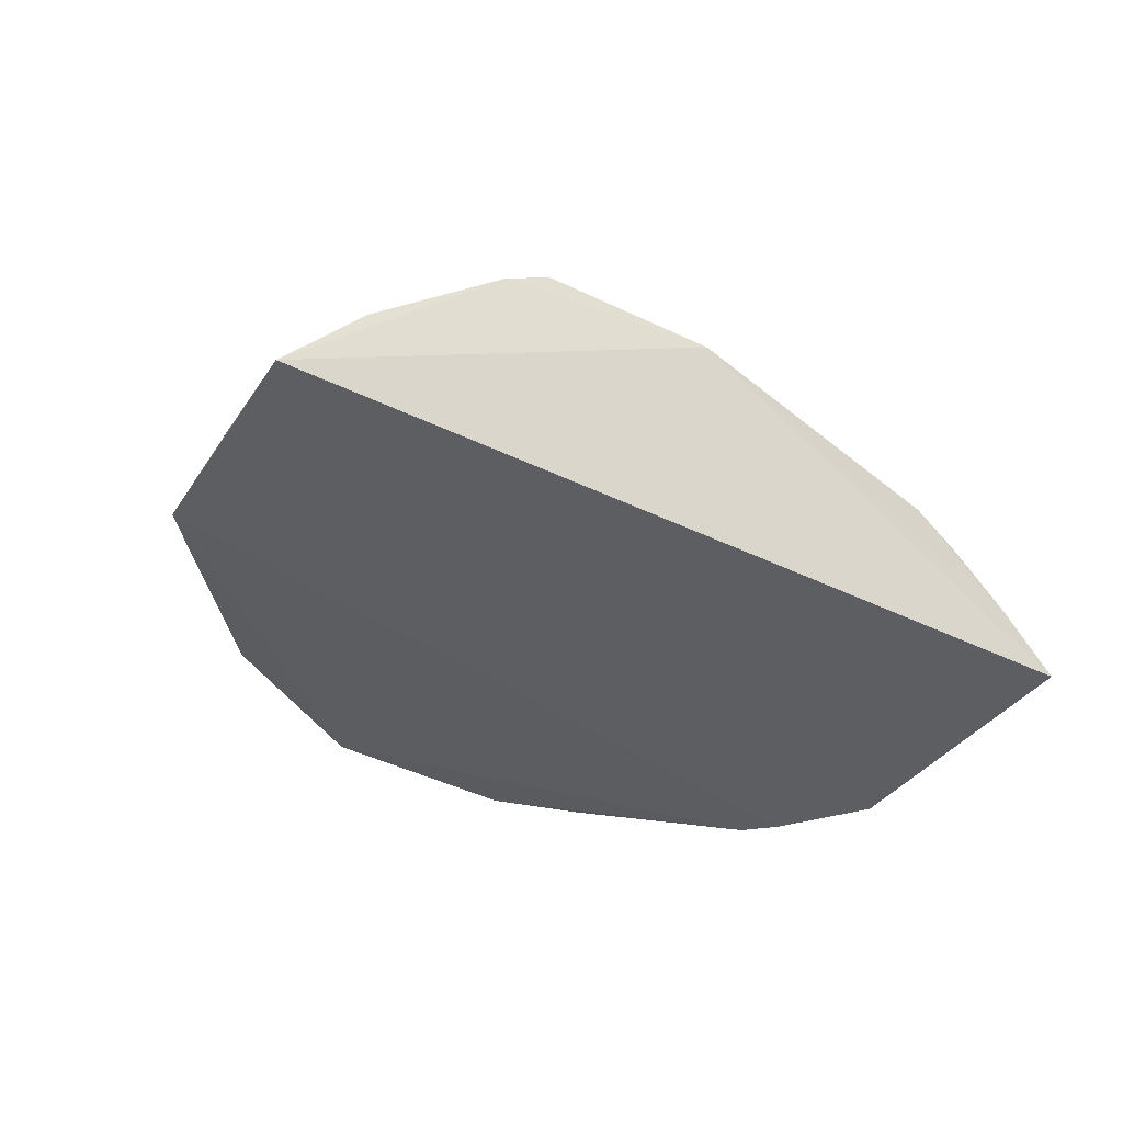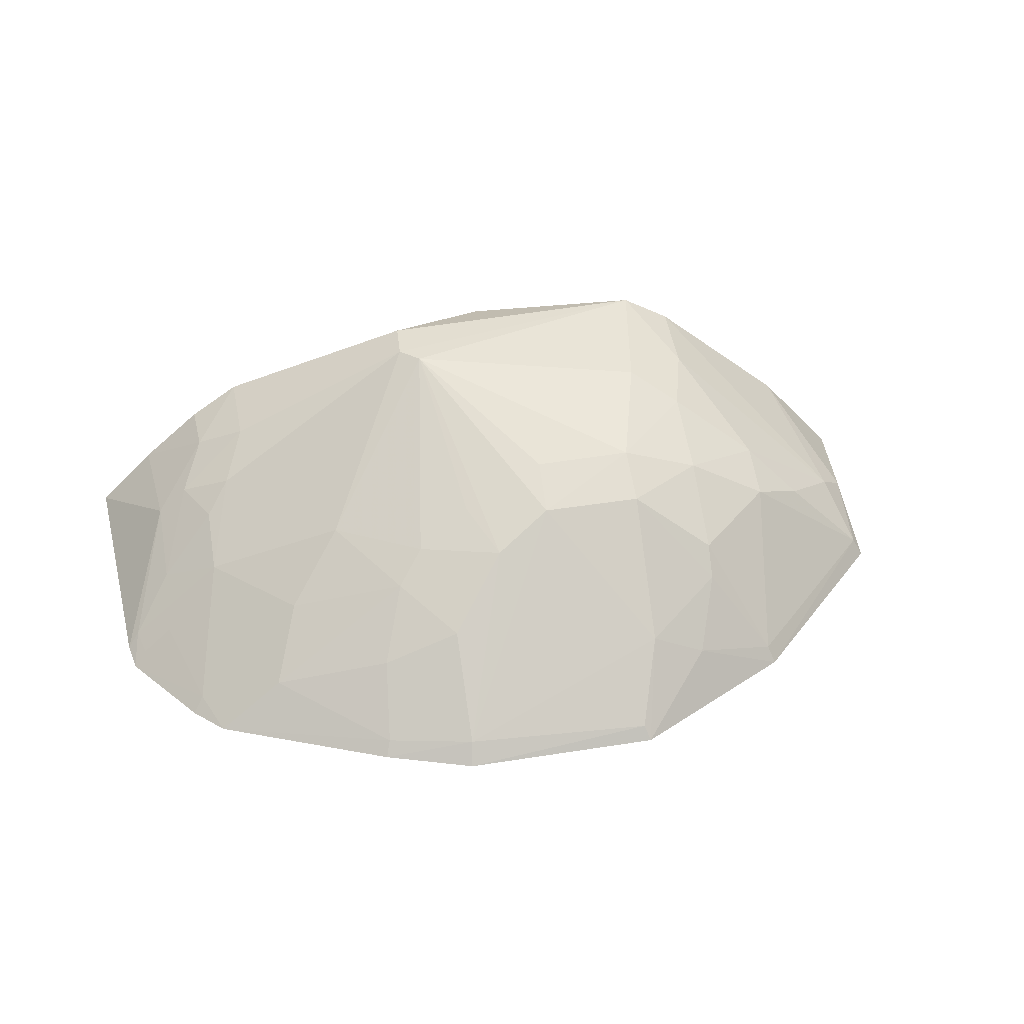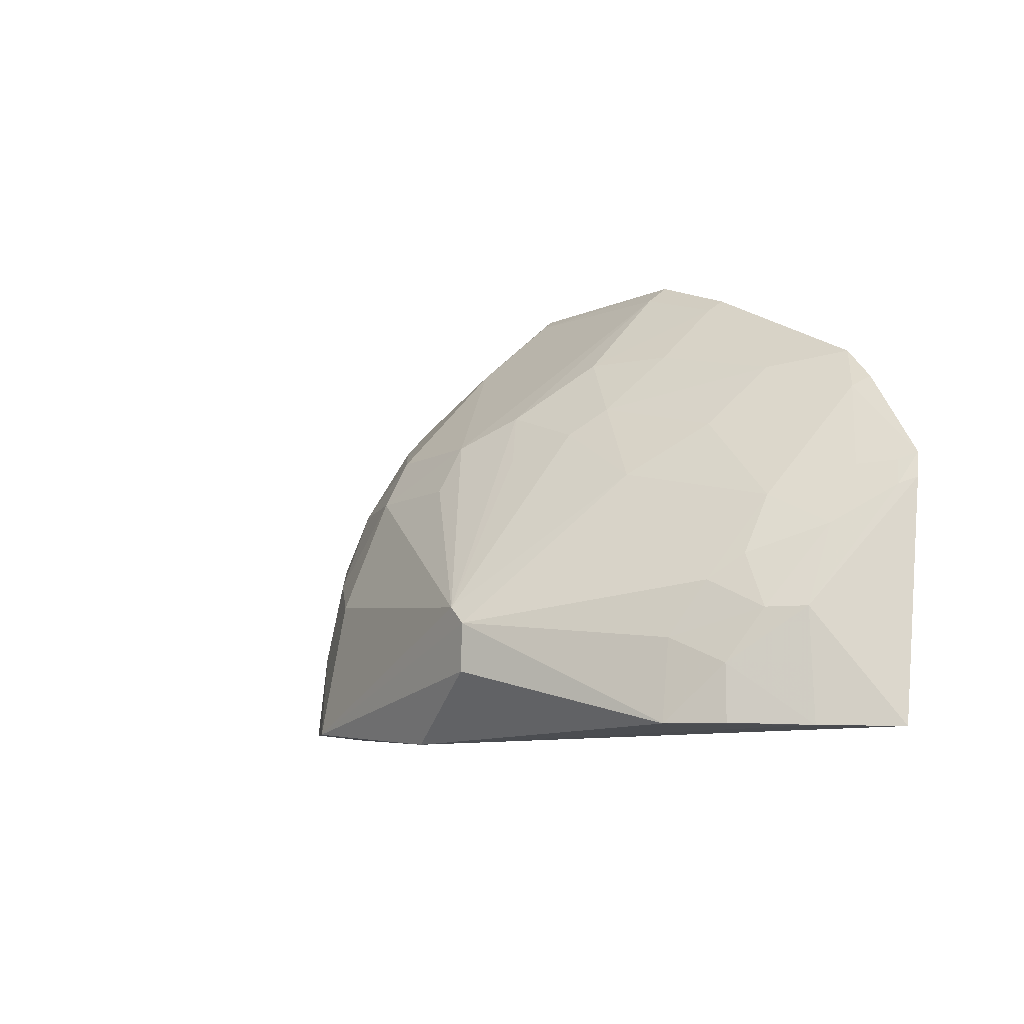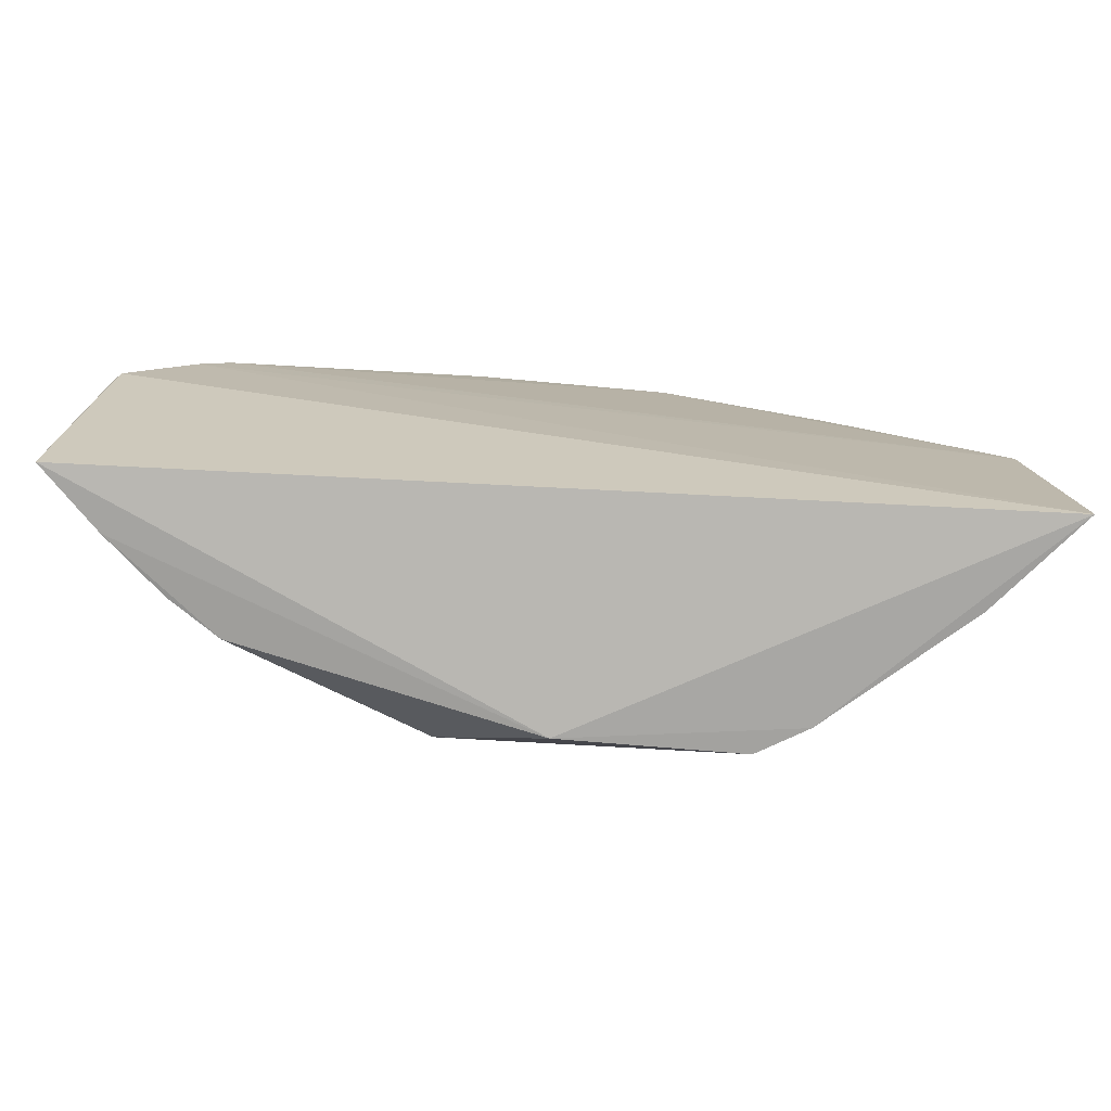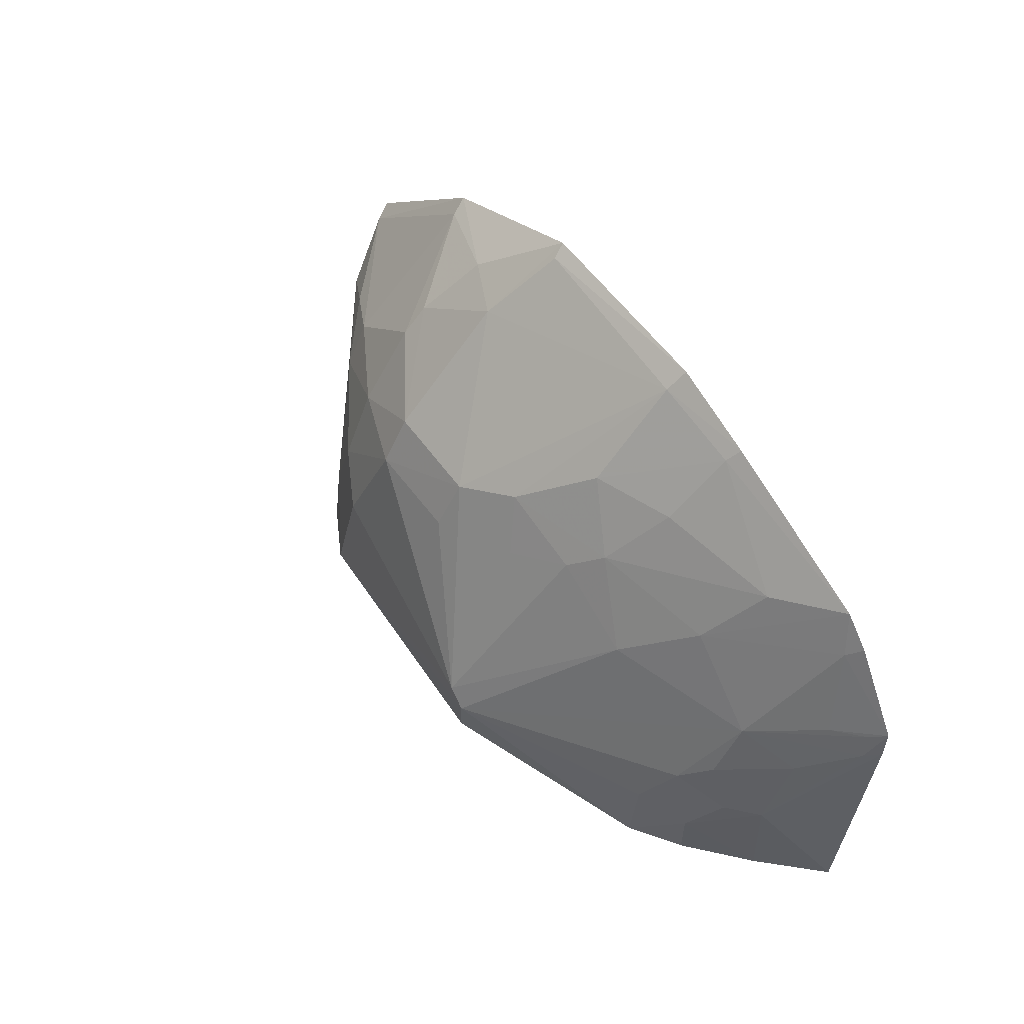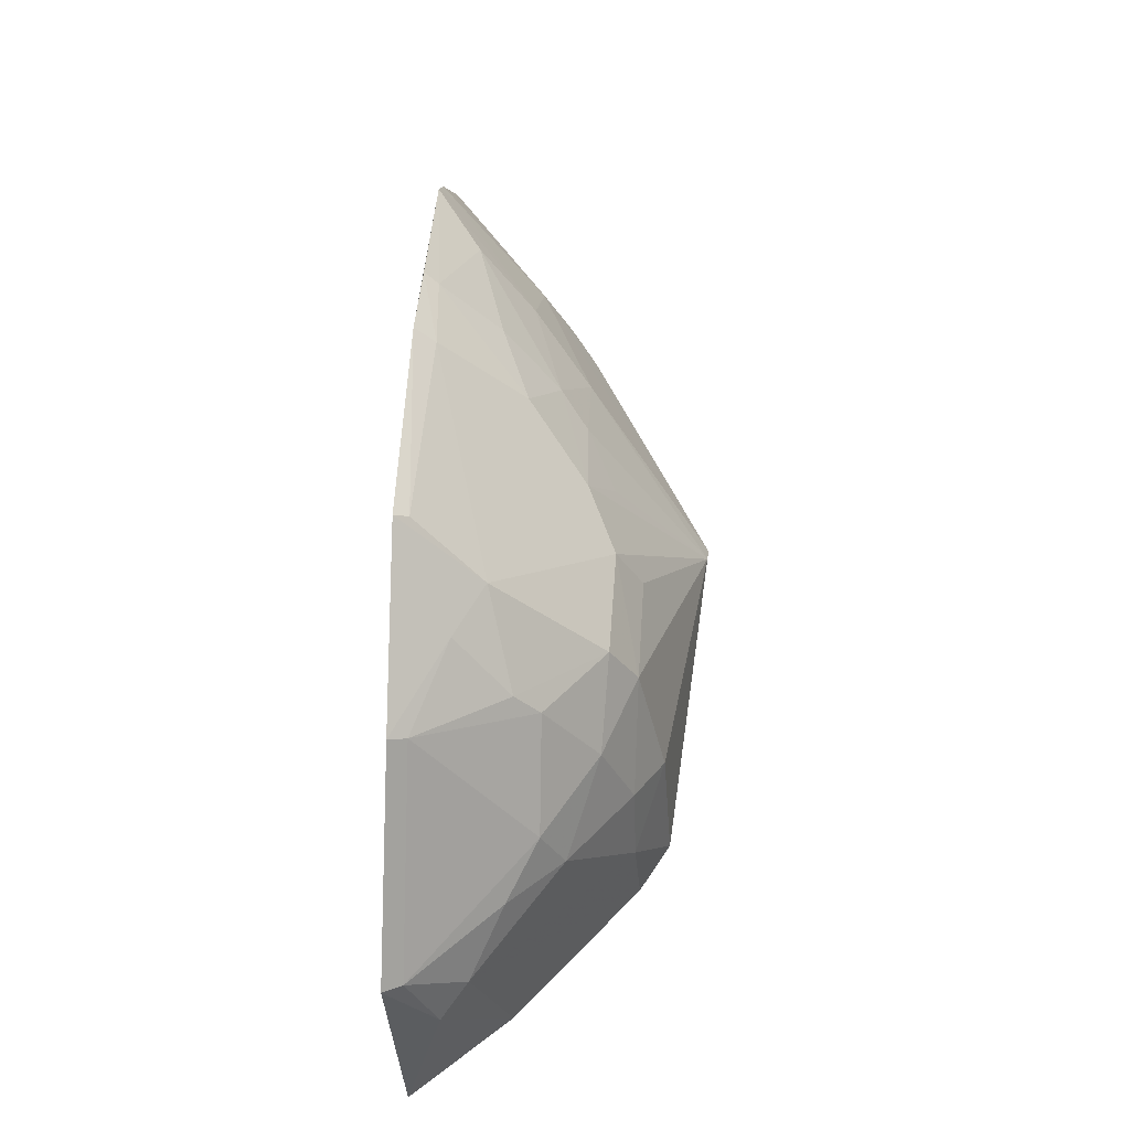
<metadata>
{"format":"obj","ext":"obj","renderer":"f3d","projection":"perspective","resolution":1024,"background":"white","views":[{"elev":-35.3,"azim":-36.3,"up":"+Z"},{"elev":37.9,"azim":168.8,"up":"+Z"},{"elev":-7.8,"azim":51.4,"up":"+Y"},{"elev":-78.6,"azim":174.8,"up":"+Y"},{"elev":59.3,"azim":53.5,"up":"+Y"},{"elev":59.3,"azim":-87.0,"up":"+Y"}]}
</metadata>
<code>
v 0.2187 -0.0207 0.2829
v 0.2109 0.09904 0.2614
v 0.02538 0.04095 0.402
v -0.07128 0.2273 0.2561
v -0.2537 -0.0199 0.2638
v 0.07228 0.2068 0.2636
v 0.1564 0.009433 0.3386
v 0.2082 0.1119 0.2575
v -0.02012 -0.02717 0.3874
v -0.1237 0.1063 0.3512
v -0.0304 0.1347 0.3539
v 0.1842 0.0361 0.3108
v -0.2414 0.09524 0.2577
v 0.1619 0.1702 0.2542
v 0.1321 -0.01892 0.3568
v -0.1133 -0.02032 0.3885
v 0.02832 0.2198 0.2667
v 0.05536 0.1475 0.3231
v -0.08258 0.1078 0.3673
v 0.1887 -0.02008 0.3126
v 0.1558 0.06266 0.3239
v -0.1543 0.177 0.2671
v 0.02992 0.2281 0.2564
v 0.1769 0.1548 0.2547
v 0.03551 0.03251 0.4028
v -0.1392 -0.02005 0.3737
v -0.08161 0.1898 0.2971
v -0.0009978 0.1487 0.339
v 0.0286 0.1771 0.3088
v 0.1284 0.1642 0.2779
v -0.03146 0.1099 0.3678
v -0.09949 0.05023 0.3827
v 0.1577 -0.01881 0.3398
v 0.1843 0.07685 0.2944
v 0.1686 0.0358 0.3242
v -0.1668 0.1051 0.3248
v -0.1576 0.1815 0.2583
v 0.07486 0.2122 0.2564
v -0.06868 0.2225 0.263
v 0.1564 0.09236 0.3084
v 0.1317 0.02214 0.3522
v 0.03353 0.008316 0.402
v 0.08602 0.1078 0.3368
v -0.2235 0.06569 0.2947
v -0.08303 0.1328 0.3528
v -0.11 0.1897 0.283
v 0.04139 0.1344 0.337
v 0.0685 0.1771 0.2939
v -0.1244 0.06444 0.368
v 0.2048 0.0957 0.2687
v -0.2364 0.09247 0.2671
v -0.1234 0.1465 0.3234
v 0.1863 0.1066 0.2775
v 0.1715 0.1497 0.2621
v 0.1433 0.04993 0.3375
v 0.1144 0.1334 0.3066
v -0.2111 -0.01881 0.3129
v 0.01294 0.1229 0.3522
v -0.167 0.0794 0.3369
v -0.1366 0.02285 0.37
v -0.1944 0.09052 0.3102
v -0.2381 0.05249 0.2819
v -0.1226 0.1598 0.3108
v 0.2015 0.1082 0.2649
f 8 2 1
f 8 1 5
f 9 5 1
f 12 1 2
f 14 13 4
f 20 12 7
f 20 1 12
f 20 15 9
f 20 9 1
f 23 14 4
f 24 8 5
f 24 5 13
f 24 13 14
f 25 3 16
f 26 5 9
f 26 9 16
f 27 11 17
f 28 11 3
f 28 17 11
f 29 6 17
f 29 28 18
f 29 17 28
f 30 14 6
f 31 19 3
f 31 3 11
f 31 11 19
f 32 16 3
f 32 3 19
f 33 20 7
f 33 7 15
f 33 15 20
f 35 7 12
f 35 34 21
f 35 12 34
f 37 4 13
f 38 6 14
f 38 14 23
f 38 23 17
f 38 17 6
f 39 23 4
f 39 17 23
f 39 27 17
f 39 4 27
f 40 21 34
f 41 25 15
f 41 15 7
f 41 7 35
f 42 9 15
f 42 15 25
f 42 25 16
f 42 16 9
f 43 3 25
f 43 25 40
f 45 19 11
f 45 11 27
f 45 10 19
f 46 27 4
f 46 37 22
f 46 4 37
f 47 18 28
f 47 43 18
f 47 3 43
f 48 29 18
f 48 18 30
f 48 30 6
f 48 6 29
f 49 32 19
f 49 19 10
f 50 34 12
f 50 12 2
f 50 2 8
f 50 40 34
f 51 36 22
f 51 37 13
f 51 22 37
f 52 36 10
f 52 22 36
f 52 10 45
f 54 24 14
f 54 40 53
f 54 53 8
f 54 8 24
f 55 40 25
f 55 21 40
f 55 25 41
f 55 41 35
f 55 35 21
f 56 43 40
f 56 30 18
f 56 18 43
f 56 40 54
f 56 54 14
f 56 14 30
f 57 5 26
f 57 26 44
f 58 47 28
f 58 28 3
f 58 3 47
f 59 49 10
f 59 10 36
f 60 26 16
f 60 16 32
f 60 32 49
f 60 49 59
f 60 59 44
f 60 44 26
f 61 51 44
f 61 36 51
f 61 59 36
f 61 44 59
f 62 51 13
f 62 13 5
f 62 44 51
f 62 57 44
f 62 5 57
f 63 46 22
f 63 22 52
f 63 27 46
f 63 52 45
f 63 45 27
f 64 50 8
f 64 8 53
f 64 53 40
f 64 40 50

</code>
